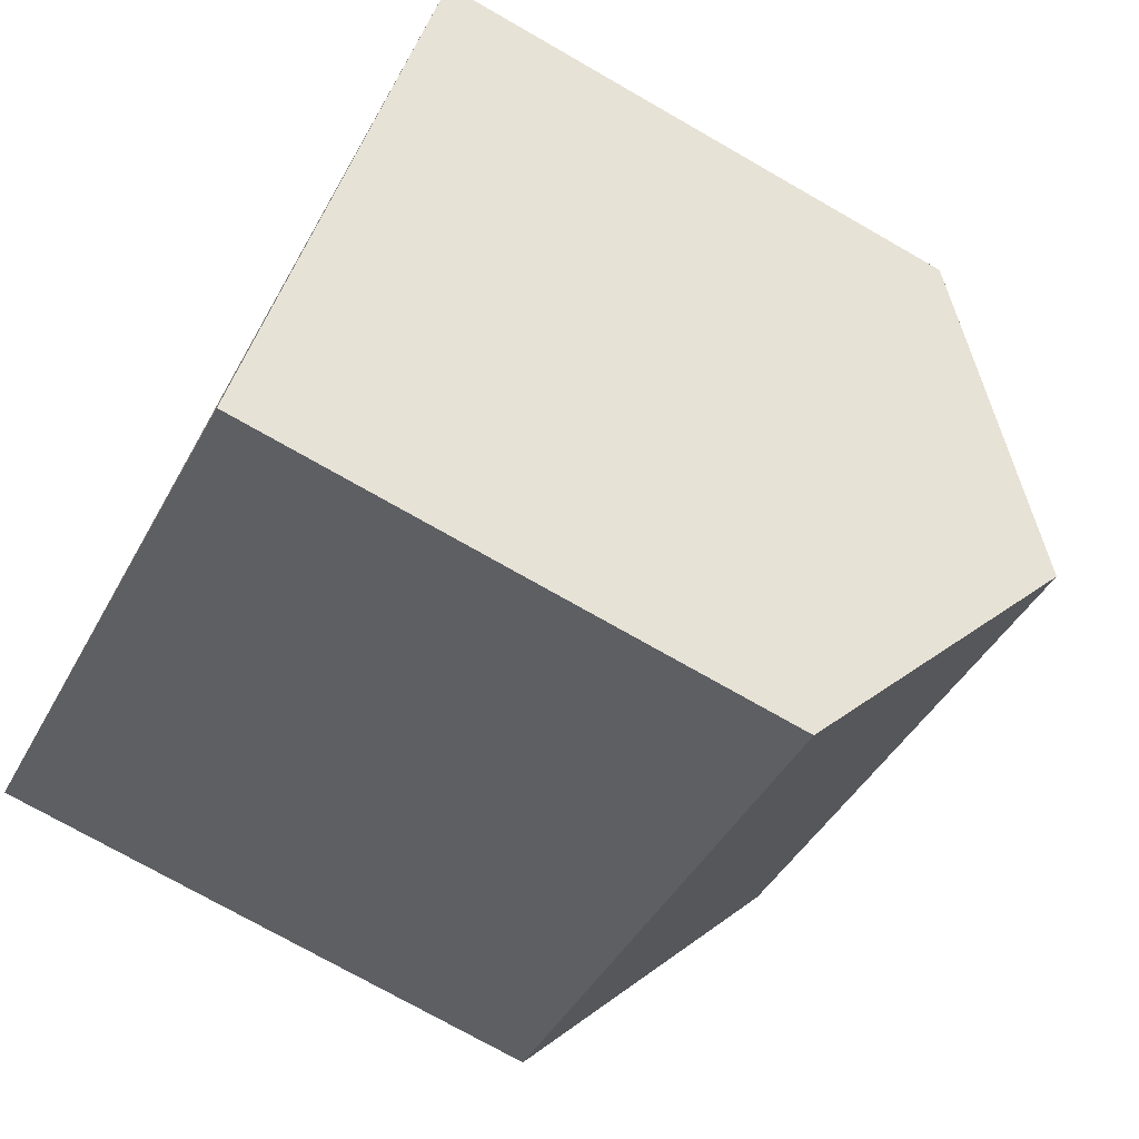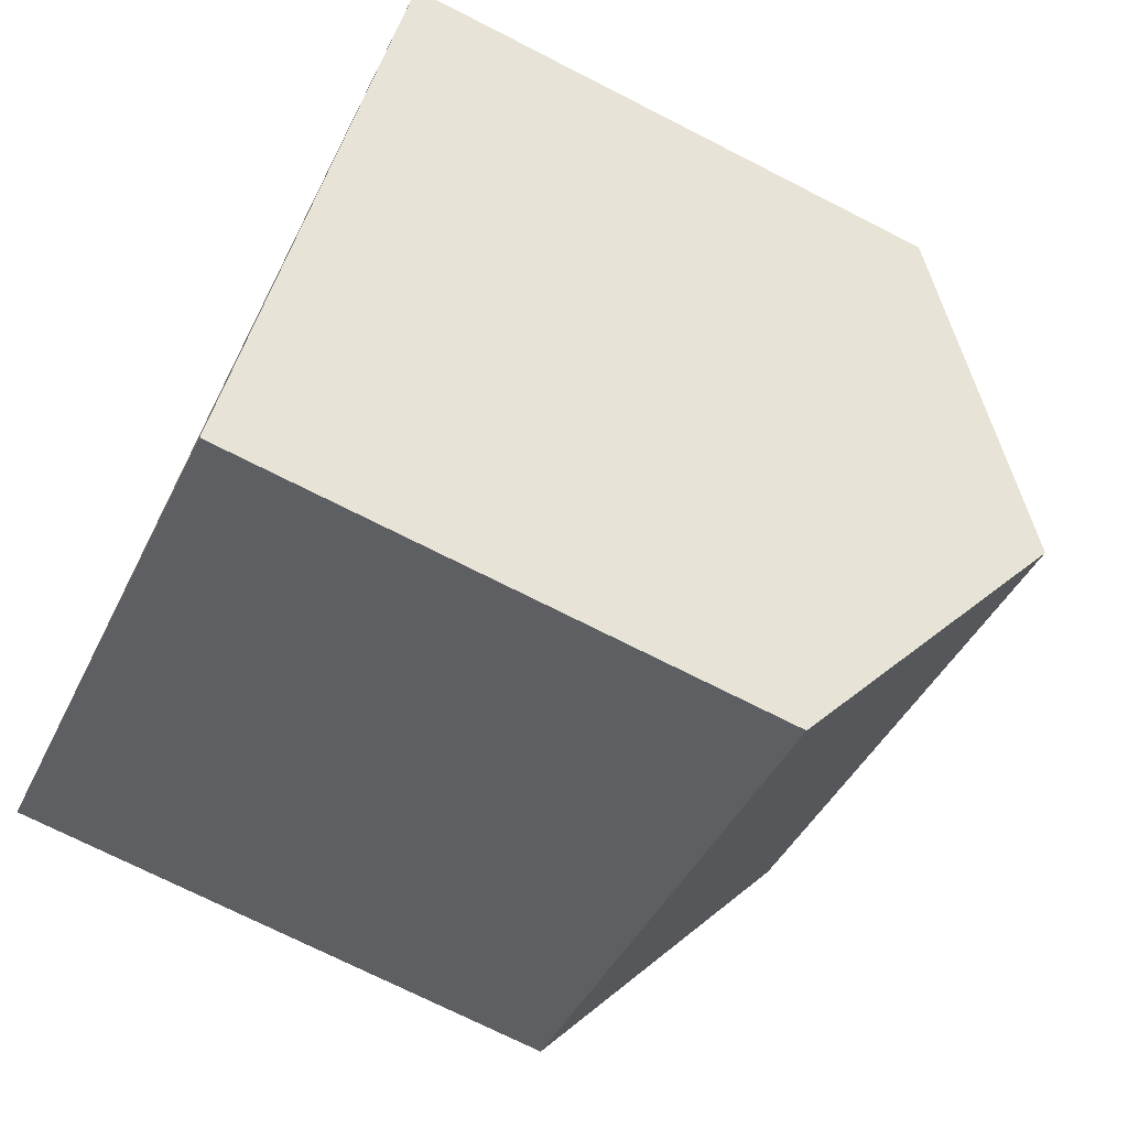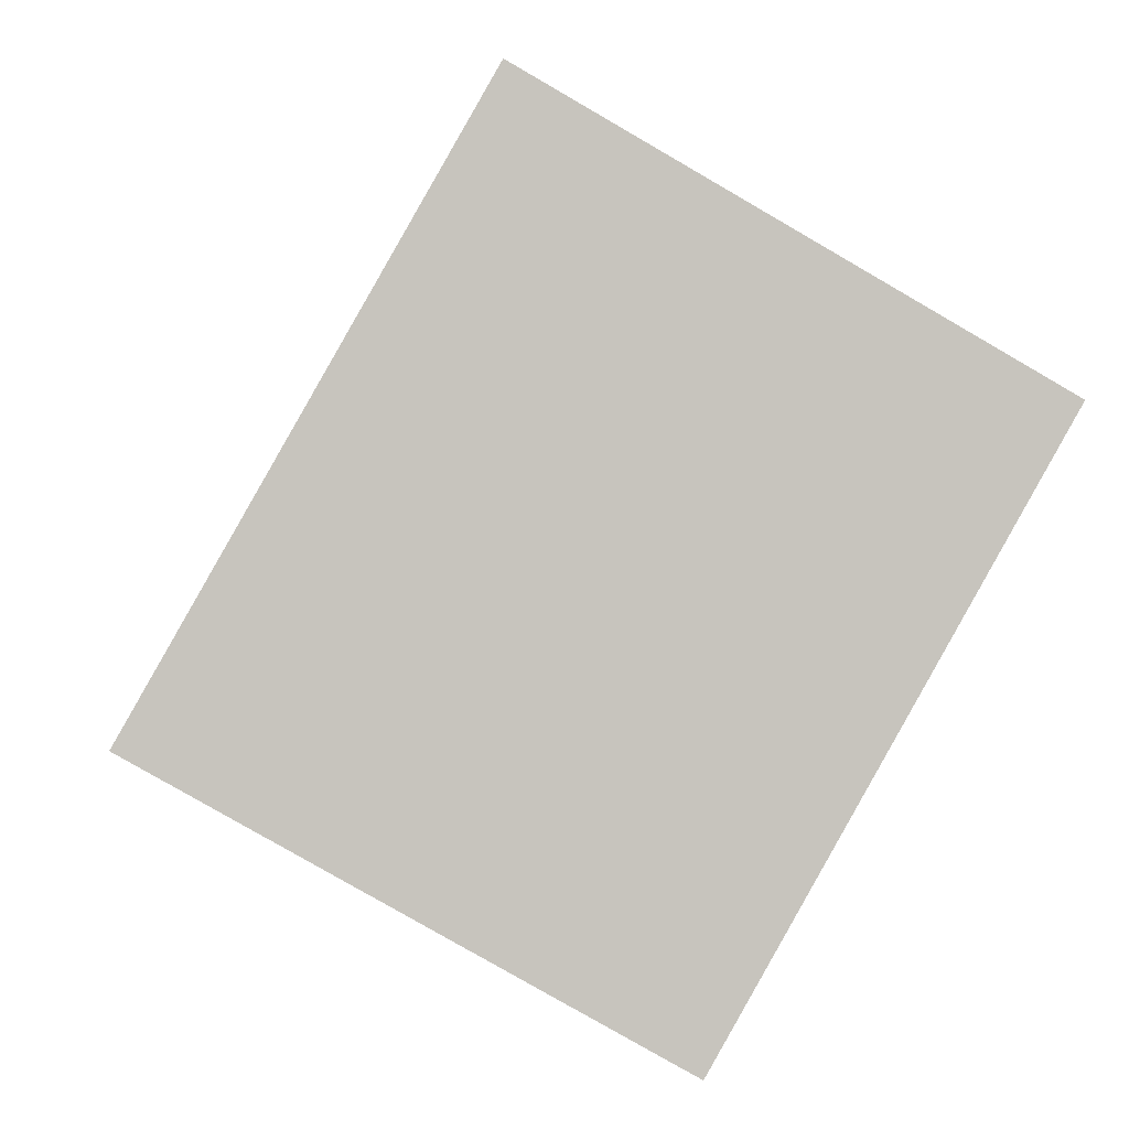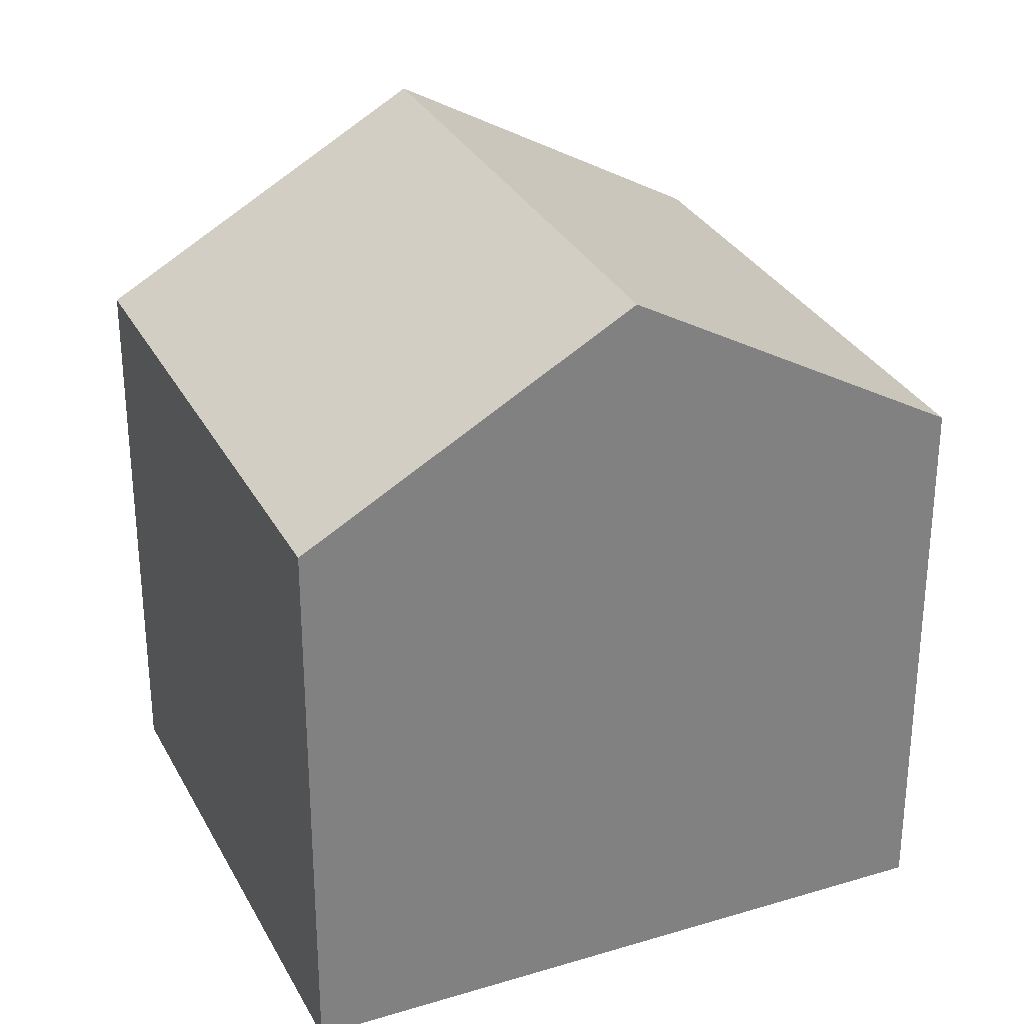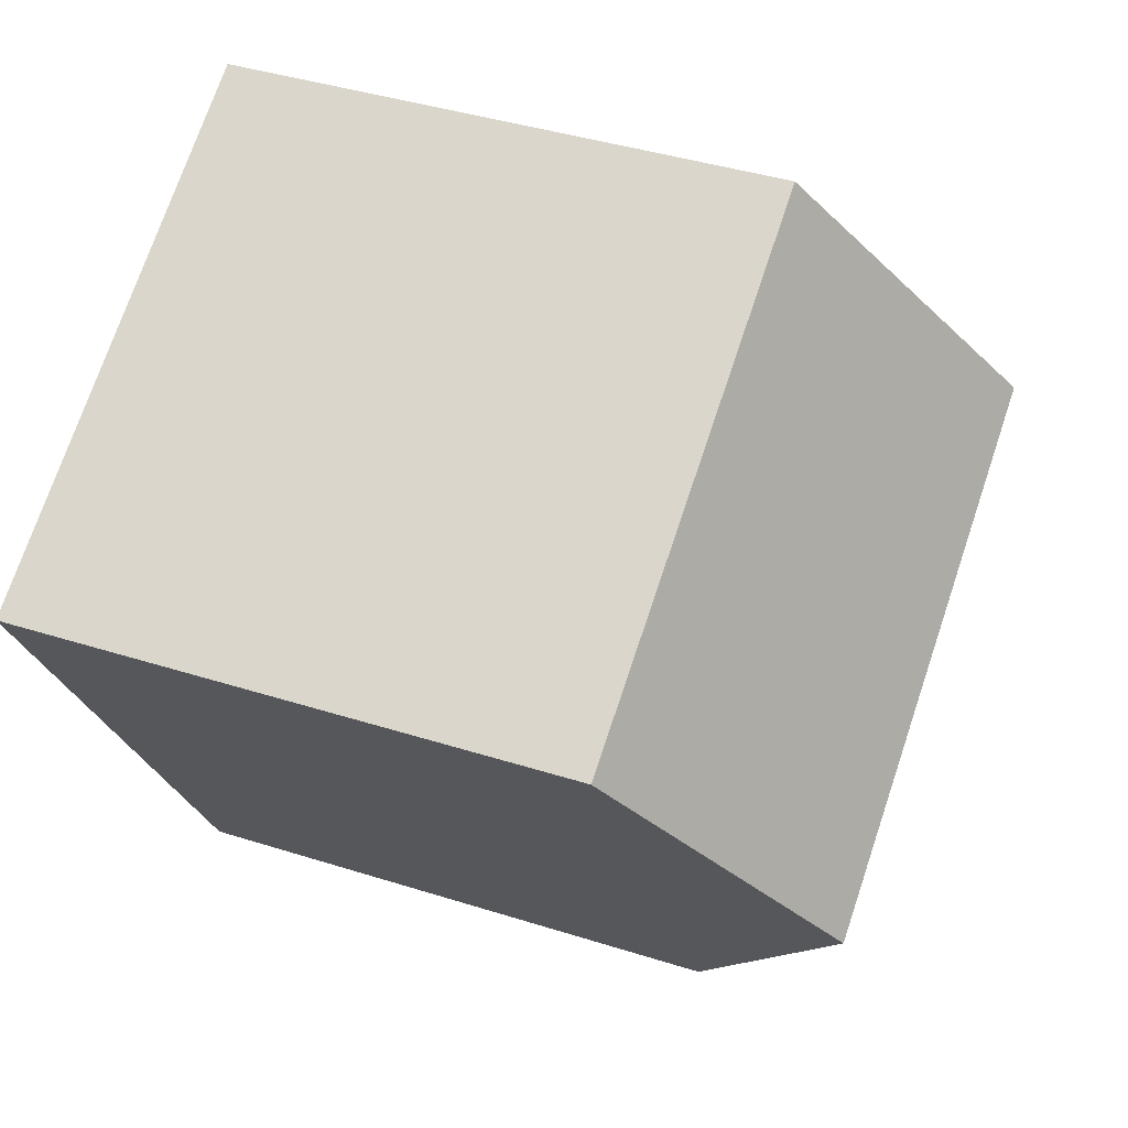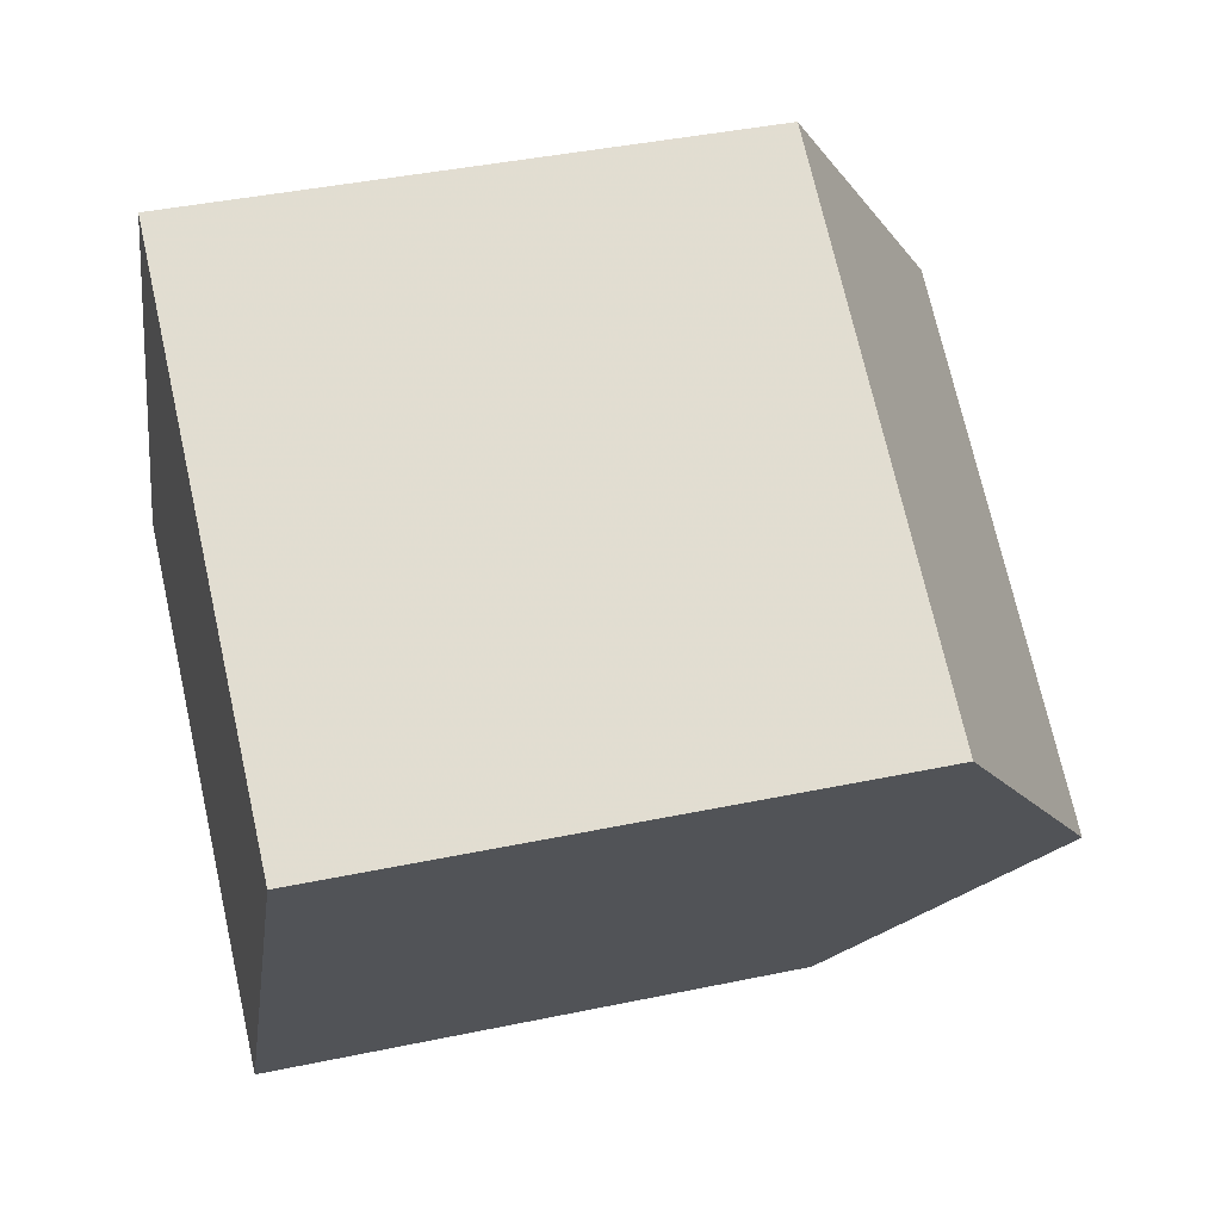
<metadata>
{"format":"obj","ext":"obj","renderer":"f3d","projection":"perspective","resolution":1024,"background":"white","views":[{"elev":-73.9,"azim":-119.8,"up":"+Y"},{"elev":-72.3,"azim":-117.0,"up":"+Y"},{"elev":1.1,"azim":174.8,"up":"+Y"},{"elev":30.5,"azim":-84.0,"up":"+Z"},{"elev":40.3,"azim":-68.6,"up":"+Y"},{"elev":40.5,"azim":-104.5,"up":"+Y"}]}
</metadata>
<code>
v -204.7 -126.2 6.685
v -198.7 -122.8 6.673
v -194.8 -129.7 6.677
v -200.7 -133.1 6.649
v -202.7 -129.6 8.904
v -196.7 -126.2 8.911
v -204.7 -126.2 6.706
v -198.7 -122.8 6.692
v -204.5 -126.1 6.706
v -204.5 -126 6.685
v -202.5 -129.5 8.905
v -200.4 -123.7 6.676
v -200.3 -123.7 6.696
v -198.4 -127.1 8.909
v -198.7 -122.8 6.673
v -198.7 -122.8 6.692
v -196.8 -126.2 8.911
v -196.7 -126.2 8.911
v -202.7 -129.6 8.904
v -202.5 -129.5 8.905
v -200.5 -133 6.65
v -198.4 -127.1 8.909
v -196.4 -130.6 6.669
v -196.8 -126.2 8.911
v -194.8 -129.7 6.677
v -200.5 -133 6.664
v -196.4 -130.6 6.683
v -200.7 -133.1 6.663
v -194.8 -129.7 6.69
v -194.8 -129.7 6.69
v -204.5 -126 6.685
v -204.7 -126.2 6.685
v -204.7 -126.2 8.882e-16
v -204.5 -126 0
v -198.7 -122.8 6.692
v -198.7 -122.8 6.673
v -198.7 -122.8 -8.882e-16
v -198.7 -122.8 0
v -194.8 -129.7 6.677
v -194.8 -129.7 6.677
v -194.8 -129.7 0
v -194.8 -129.7 -8.882e-16
v -200.7 -133.1 6.663
v -200.7 -133.1 6.649
v -200.7 -133.1 0
v -200.7 -133.1 -8.882e-16
v -204.7 -126.2 6.706
v -202.7 -129.6 8.904
v -202.7 -129.6 0
v -204.7 -126.2 8.882e-16
v -204.7 -126.2 6.685
v -204.7 -126.2 6.706
v -204.7 -126.2 8.882e-16
v -204.7 -126.2 8.882e-16
v -196.7 -126.2 8.911
v -198.7 -122.8 6.692
v -198.7 -122.8 0
v -196.7 -126.2 0
v -200.4 -123.7 6.676
v -204.5 -126 6.685
v -204.5 -126 0
v -200.4 -123.7 8.882e-16
v -198.7 -122.8 6.673
v -200.4 -123.7 6.676
v -200.4 -123.7 8.882e-16
v -198.7 -122.8 0
v -198.7 -122.8 6.673
v -198.7 -122.8 6.673
v -198.7 -122.8 0
v -198.7 -122.8 -8.882e-16
v -194.8 -129.7 6.69
v -196.7 -126.2 8.911
v -196.7 -126.2 0
v -194.8 -129.7 8.882e-16
v -200.7 -133.1 6.649
v -200.5 -133 6.65
v -200.5 -133 0
v -200.7 -133.1 0
v -200.5 -133 6.65
v -196.4 -130.6 6.669
v -196.4 -130.6 0
v -200.5 -133 0
v -196.4 -130.6 6.669
v -194.8 -129.7 6.677
v -194.8 -129.7 -8.882e-16
v -196.4 -130.6 0
v -202.7 -129.6 8.904
v -200.7 -133.1 6.663
v -200.7 -133.1 -8.882e-16
v -202.7 -129.6 0
v -194.8 -129.7 6.677
v -194.8 -129.7 6.69
v -194.8 -129.7 8.882e-16
v -194.8 -129.7 0
v -204.7 -126.2 0
v -198.7 -122.8 0
v -194.8 -129.7 0
v -200.7 -133.1 0
f 14 11 9 13
f 13 9 10 12
f 9 7 1 10
f 11 5 7 9
f 16 13 12 15
f 17 14 13 16
f 15 2 8 16
f 16 8 6 17
f 27 23 21 26
f 26 21 4 28
f 29 25 23 27
f 30 3 25 29
f 26 20 22 27
f 28 19 20 26
f 27 22 24 29
f 29 24 18 30
f 32 33 34 31
f 36 37 38 35
f 40 41 42 39
f 44 45 46 43
f 48 49 50 47
f 52 53 54 51
f 56 57 58 55
f 60 61 62 59
f 64 65 66 63
f 68 69 70 67
f 72 73 74 71
f 76 77 78 75
f 80 81 82 79
f 84 85 86 83
f 88 89 90 87
f 92 93 94 91
f 96 97 98 95

</code>
